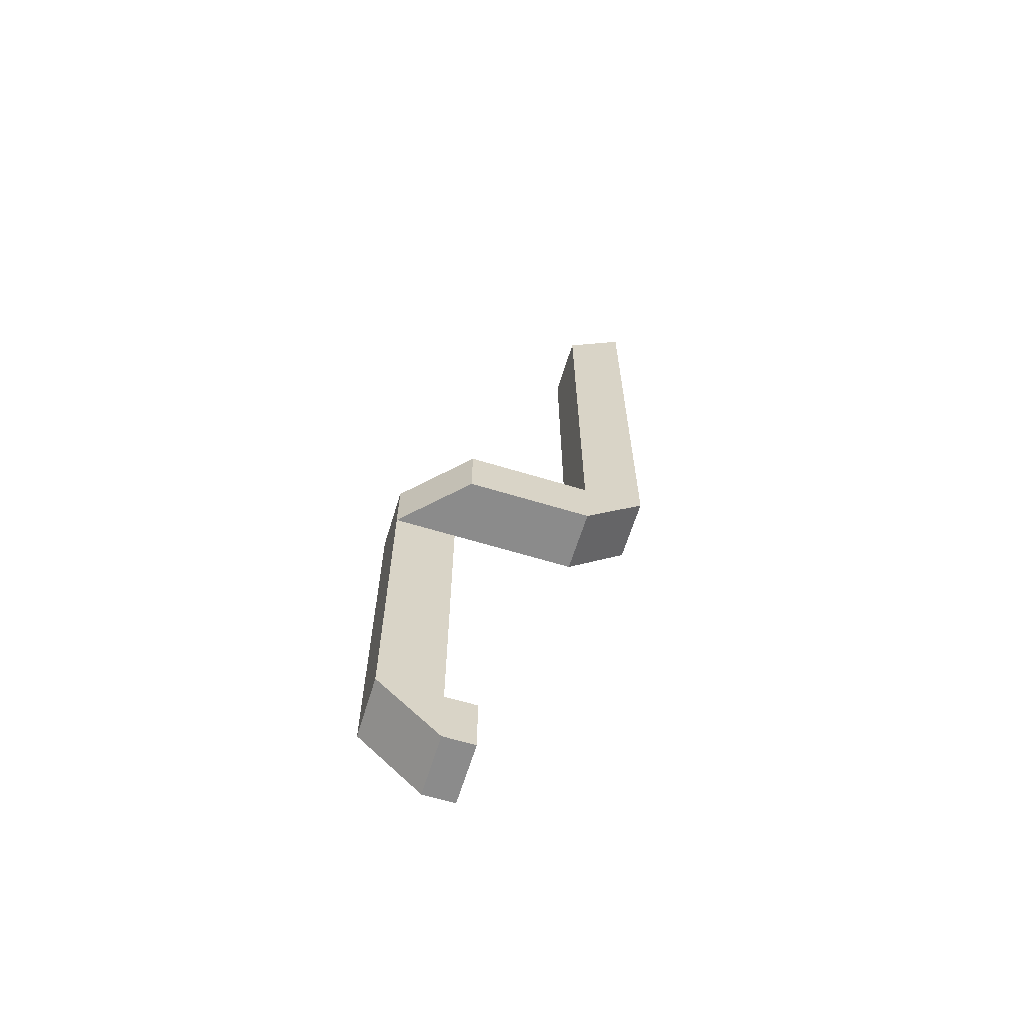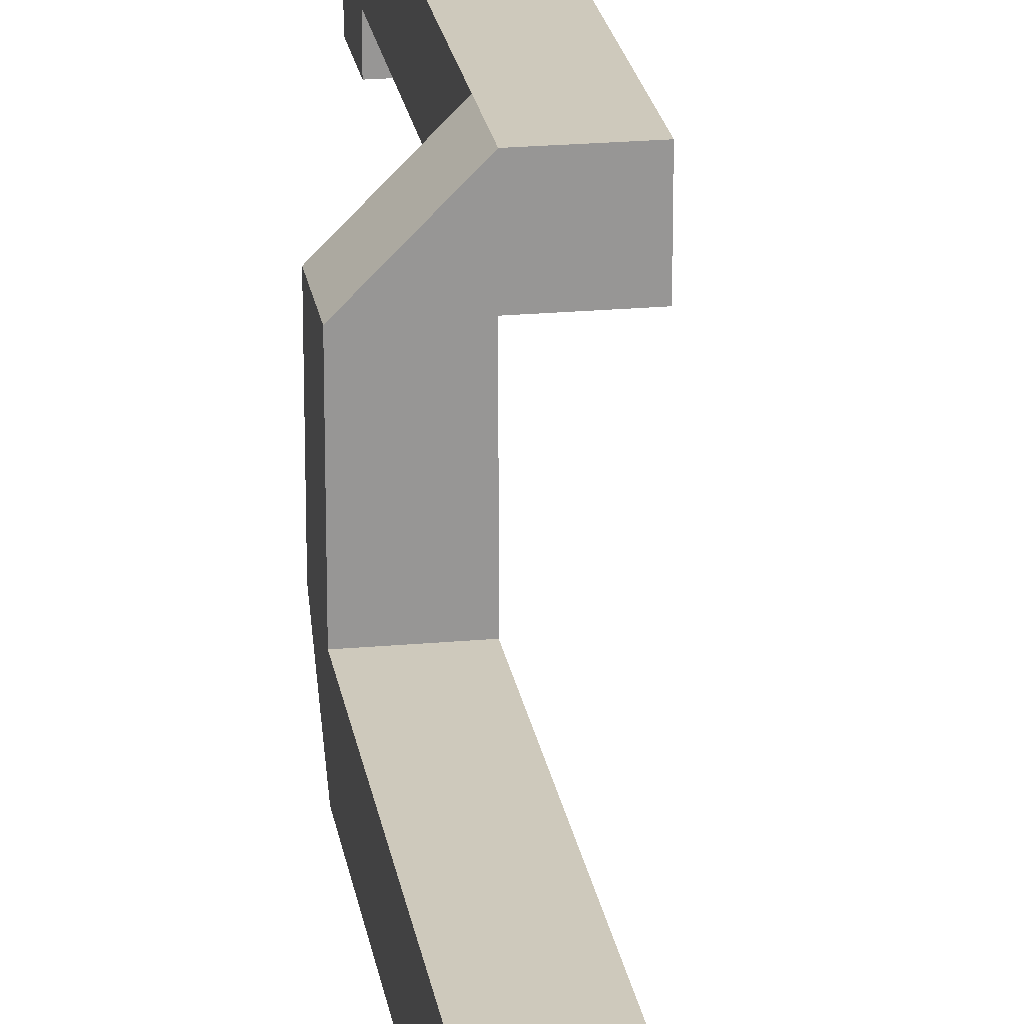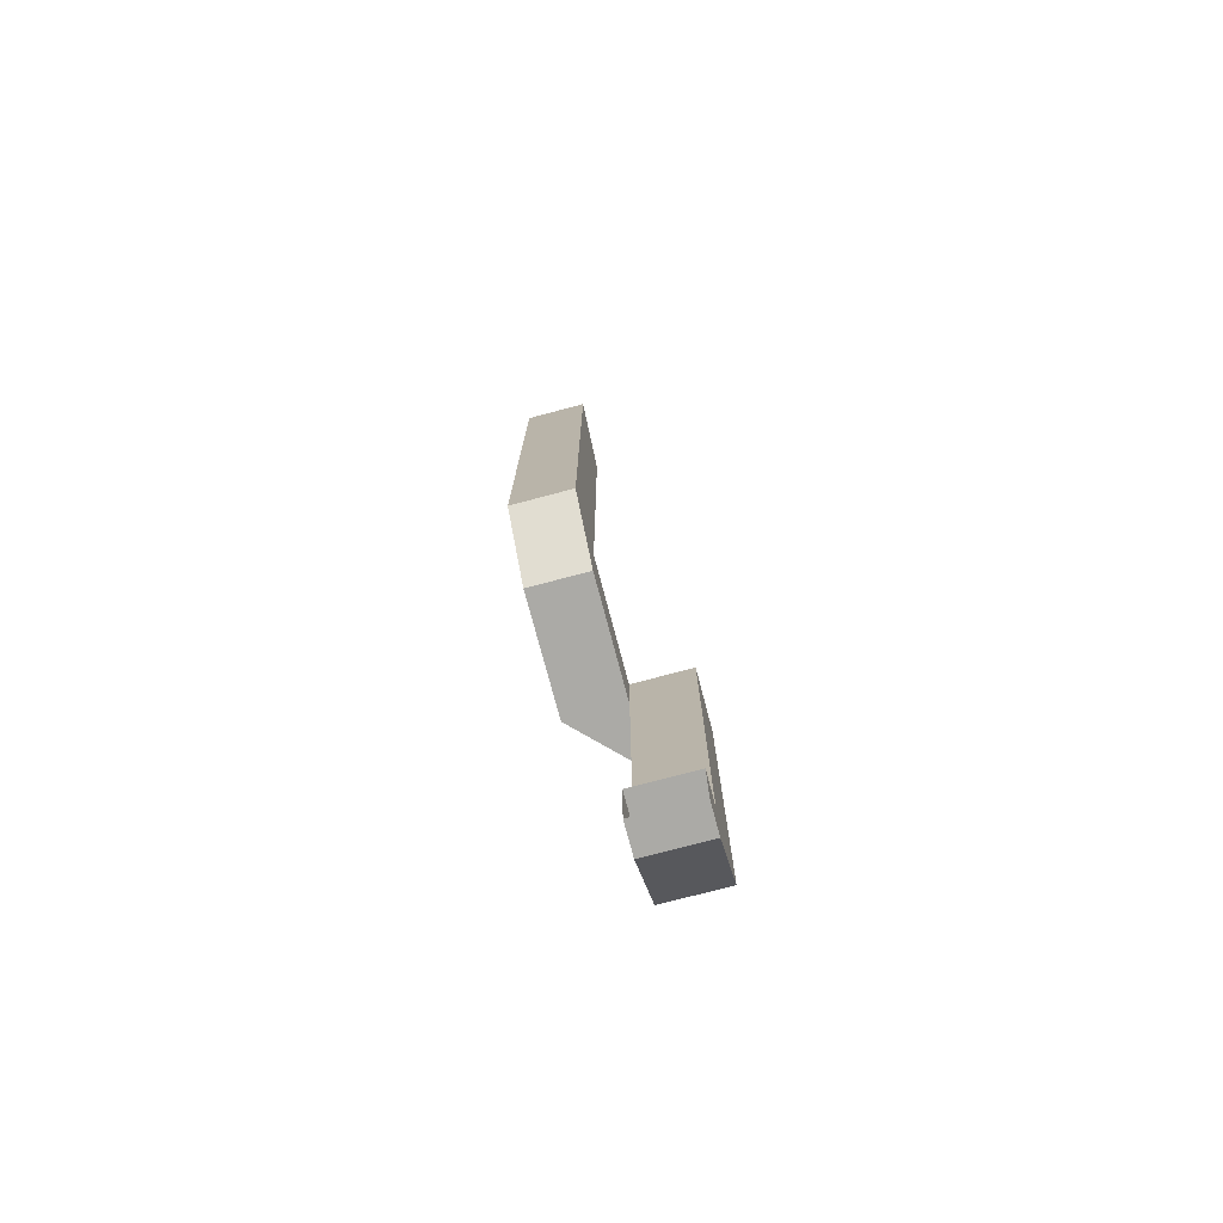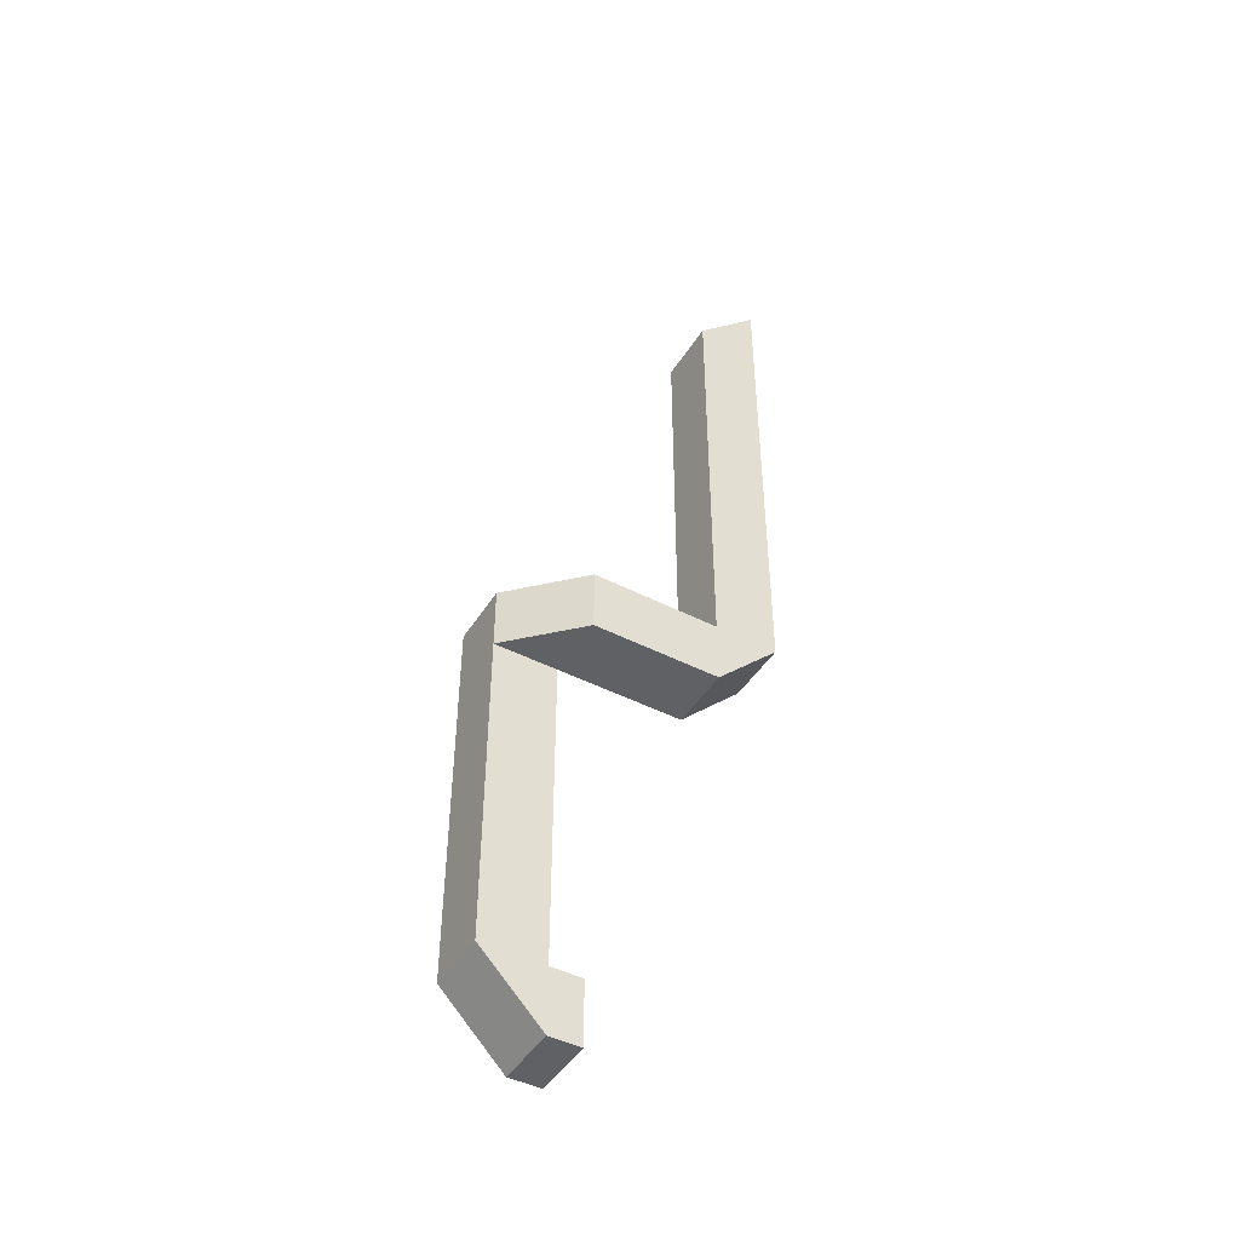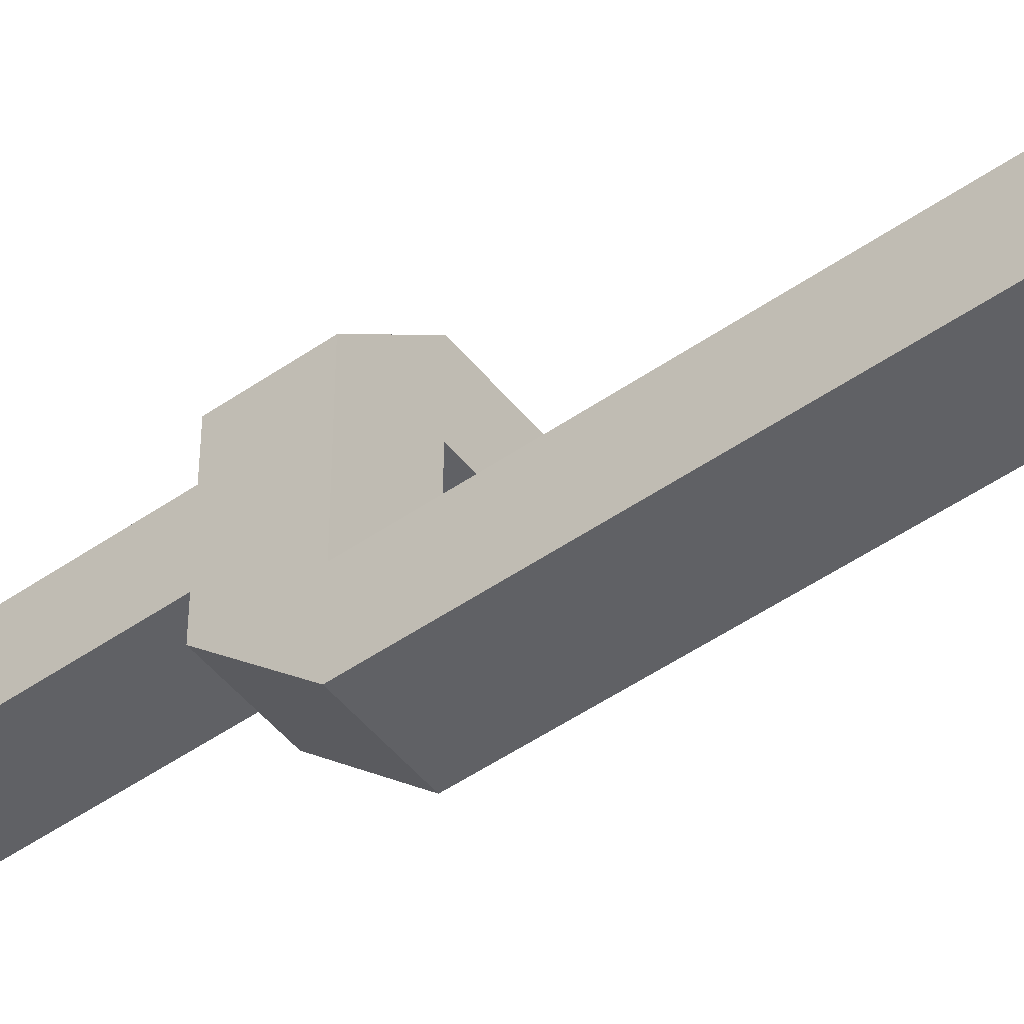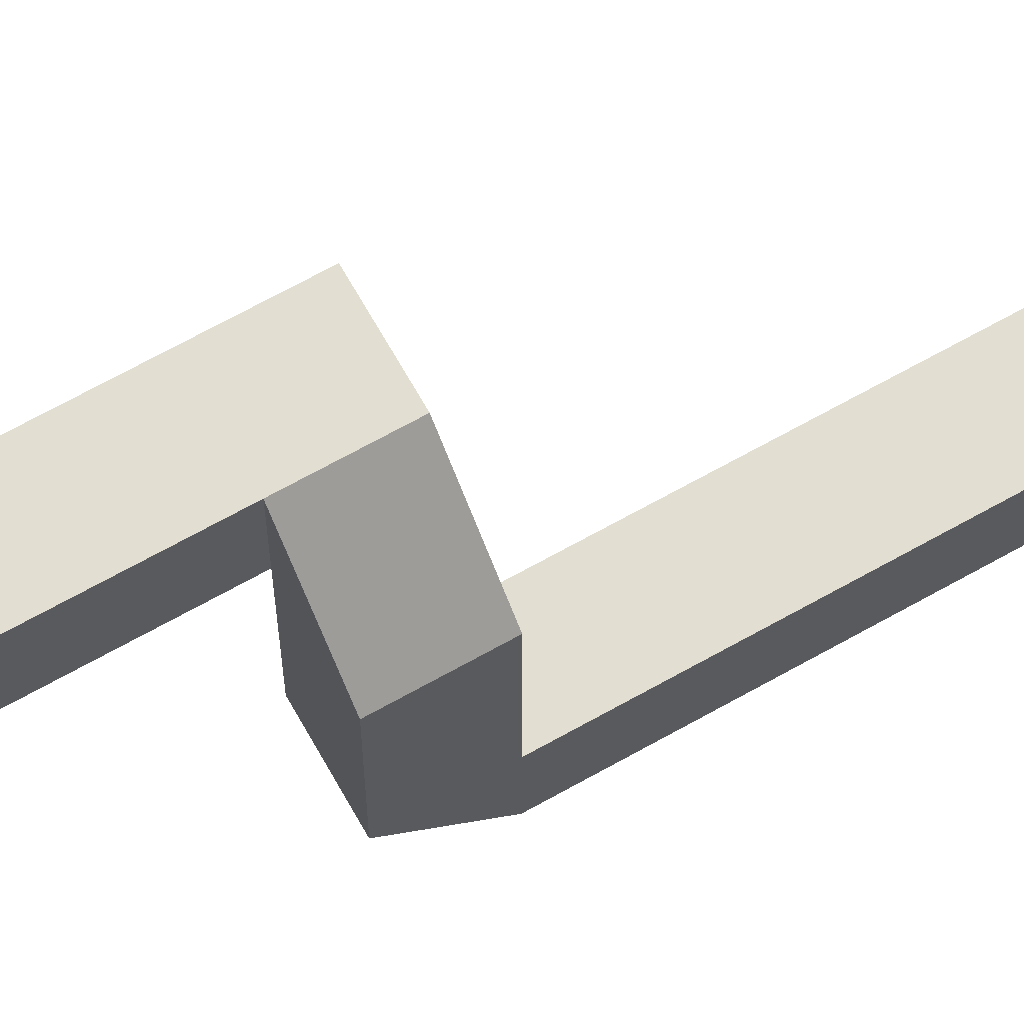
<metadata>
{"format":"obj","ext":"obj","renderer":"f3d","projection":"perspective","resolution":1024,"background":"white","views":[{"elev":-63.9,"azim":72.9,"up":"+Y"},{"elev":22.4,"azim":171.1,"up":"+Z"},{"elev":-75.7,"azim":-165.2,"up":"+Y"},{"elev":-45.7,"azim":59.5,"up":"+Y"},{"elev":-49.8,"azim":127.4,"up":"+Z"},{"elev":67.9,"azim":60.6,"up":"+Z"}]}
</metadata>
<code>
o INFERNO_ENGINE_PIPE_LEFT_Cube.018
v 0.25 0.1875 0.375
v 0.25 0.3125 0.5
v 0.125 0.1875 0.375
v 0.125 0.3125 0.5
v 0.125 0.3125 0.375
v 0.25 0.9375 0.5
v 0.25 0.9375 0.375
v 0.125 0.9375 0.375
v 0.125 0.9375 0.5
v 0.25 1.062 0.5
v 0.25 0.3125 0.375
v 0.375 0.9375 0.375
v 0.375 1.062 0.375
v 0.25 1.062 0.375
v 0.375 0.9375 0.125
v 0.25 0.9375 0.125
v 0.375 1.062 0.125
v 0.25 1.062 0.125
v 0.375 1.062 0
v 0.25 1.062 0
v 0.125 1.062 0.375
v 0.125 1.062 0.5
v 0.375 1.938 0.125
v 0.25 1.938 0.125
v 0.375 2.062 0
v 0.25 2.062 0
v 0.125 0.3125 0.3125
v 0.25 1.688 0
v 0.375 1.688 0
v 0.375 1.688 0.125
v 0.25 1.688 0.125
v 0.125 0.1875 0.3125
v 0.25 0.1875 0.3125
v 0.25 0.3125 0.3125
f 2 11 7 6
f 3 4 5
f 3 1 2 4
f 2 6 9 4
f 4 9 8 5
f 9 6 10 22
f 12 6 7
f 10 13 14
f 14 18 16 7
f 13 17 18 14
f 17 15 19
f 28 26 25 29
f 16 20 19 15
f 29 25 23 30
f 30 23 24 31
f 31 24 26 28
f 12 15 17 13
f 8 21 14 7
f 9 22 21 8
f 10 14 21 22
f 24 23 25 26
f 5 8 7 11
f 18 31 28 20
f 17 30 31 18
f 19 29 30 17
f 20 28 29 19
f 20 16 18
f 12 13 10 6
f 2 1 11
f 5 27 32 3
f 7 16 15 12
f 3 32 33 1
f 1 33 34 11
f 11 34 27 5

</code>
